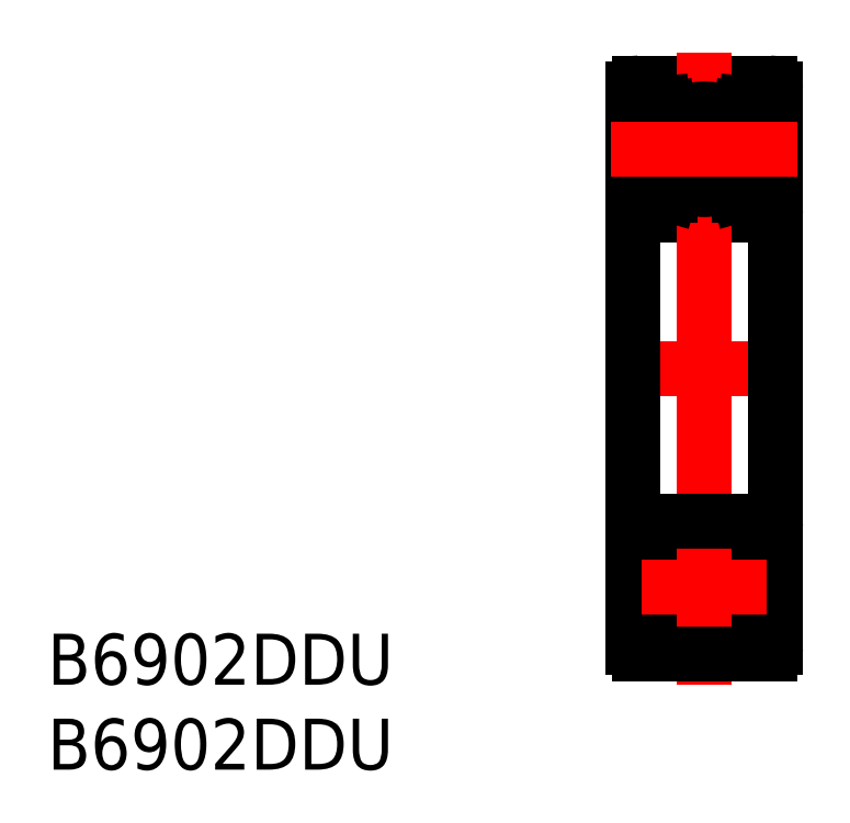
<metadata>
{"format":"dxf","ext":"dxf","renderer":"ezdxf+matplotlib","layout":"modelspace","background":"white","min_lineweight":24,"dpi":150}
</metadata>
<code>
0
SECTION
2
ENTITIES
0
LINE
8
0
10
753.6
20
640.2
30
0
11
760
21
640.2
31
0
0
LINE
8
CENTER
10
753.8
20
636.9
30
0
11
759.9
21
636.9
31
0
0
LINE
8
0
10
753.6
20
633.7
30
0
11
760
21
633.7
31
0
0
LINE
8
CENTER
10
752.3
20
626.2
30
0
11
761.3
21
626.2
31
0
0
LINE
8
CENTER
10
752.3
20
626.2
30
0
11
761.3
21
626.2
31
0
0
LINE
8
CENTER
10
752.3
20
626.2
30
0
11
761.3
21
626.2
31
0
0
LINE
8
CENTER
10
756.8
20
641.7
30
0
11
756.8
21
626.2
31
0
0
TEXT
8
0
10
724.6
20
610.7
30
0
40
2.5
1
B6902DDU
0
TEXT
8
0
10
724.6
20
606.5
30
0
40
2.5
1
B6902DDU
0
LINE
8
0
10
760.3
20
639.9
30
0
11
760.3
21
626.2
31
0
0
LINE
8
0
10
753.3
20
639.9
30
0
11
753.3
21
626.2
31
0
0
ARC
8
0
10
760
20
639.9
30
0
40
0.3
50
0
51
90
0
ARC
8
0
10
753.6
20
639.9
30
0
40
0.3
50
90
51
180
0
ARC
8
0
10
760
20
634
30
0
40
0.3
50
270
51
4.707e-13
0
ARC
8
0
10
753.6
20
634
30
0
40
0.3
50
180
51
270
0
LINE
8
0
10
755.6
20
635.4
30
0
11
755.4
21
635.4
31
0
0
LINE
8
0
10
755.3
20
638.4
30
0
11
755.6
21
638.4
31
0
0
LINE
8
0
10
755.3
20
638.4
30
0
11
755.6
21
638.4
31
0
0
ARC
8
0
10
756.8
20
636.9
30
0
40
2.057
50
132.9
51
228.7
0
ARC
8
0
10
756.8
20
636.9
30
0
40
2.132
50
135
51
226.4
0
ARC
8
0
10
756.8
20
636.9
30
0
40
2.132
50
313.6
51
44.96
0
ARC
8
0
10
756.8
20
636.9
30
0
40
2.057
50
311.3
51
47.08
0
CIRCLE
8
0
10
756.8
20
636.9
30
0
40
1.982
0
LINE
8
0
10
755.1
20
635.2
30
0
11
755.1
21
634.8
31
0
0
LINE
8
0
10
755.3
20
635.2
30
0
11
755.1
21
634.7
31
0
0
LINE
8
0
10
755.9
20
635.2
30
0
11
755.3
21
635.2
31
0
0
LINE
8
0
10
753.9
20
635
30
0
11
753.3
21
635
31
0
0
LINE
8
0
10
754.1
20
634.7
30
0
11
753.9
21
635
31
0
0
LINE
8
0
10
755.1
20
634.7
30
0
11
754.1
21
634.7
31
0
0
LINE
8
0
10
754.8
20
635.4
30
0
11
754.6
21
635.7
31
0
0
LINE
8
0
10
754.2
20
635.4
30
0
11
754
21
635.8
31
0
0
LINE
8
0
10
754.6
20
638.1
30
0
11
754.6
21
635.7
31
0
0
LINE
8
0
10
754.8
20
635.2
30
0
11
754.8
21
635.4
31
0
0
LINE
8
0
10
754.2
20
635.4
30
0
11
754.2
21
634.8
31
0
0
LINE
8
0
10
755.1
20
634.8
30
0
11
754.2
21
634.8
31
0
0
LINE
8
0
10
755.1
20
635.2
30
0
11
754.8
21
635.2
31
0
0
LINE
8
0
10
755.1
20
638.9
30
0
11
754.8
21
639.2
31
0
0
LINE
8
0
10
754.8
20
639.2
30
0
11
754.2
21
639.1
31
0
0
LINE
8
0
10
755.1
20
638.9
30
0
11
755.1
21
638.5
31
0
0
ARC
8
0
10
755.4
20
637.6
30
0
40
0.8924
50
106.3
51
148.2
0
LINE
8
0
10
754
20
638.8
30
0
11
754.2
21
639.1
31
0
0
LINE
8
0
10
754
20
635.8
30
0
11
754
21
638.8
31
0
0
LINE
8
0
10
755.9
20
638.7
30
0
11
755.1
21
638.7
31
0
0
LINE
8
0
10
754
20
638.8
30
0
11
753.3
21
638.8
31
0
0
LINE
8
0
10
758.6
20
635.2
30
0
11
758.9
21
635.2
31
0
0
LINE
8
0
10
757.8
20
635.2
30
0
11
758.4
21
635.2
31
0
0
LINE
8
0
10
758.1
20
635.4
30
0
11
758.3
21
635.4
31
0
0
LINE
8
0
10
758.4
20
635.2
30
0
11
758.6
21
634.7
31
0
0
LINE
8
0
10
759.7
20
638.8
30
0
11
760.3
21
638.8
31
0
0
LINE
8
0
10
759.8
20
635
30
0
11
760.3
21
635
31
0
0
LINE
8
0
10
758.6
20
634.8
30
0
11
759.5
21
634.8
31
0
0
LINE
8
0
10
759.5
20
635.4
30
0
11
759.5
21
634.8
31
0
0
LINE
8
0
10
757.8
20
638.7
30
0
11
758.6
21
638.7
31
0
0
LINE
8
0
10
759.6
20
634.7
30
0
11
759.8
21
635
31
0
0
LINE
8
0
10
758.9
20
635.2
30
0
11
758.9
21
635.4
31
0
0
LINE
8
0
10
759.1
20
638.1
30
0
11
759.1
21
635.7
31
0
0
LINE
8
0
10
759.5
20
635.4
30
0
11
759.7
21
635.8
31
0
0
LINE
8
0
10
759.7
20
635.8
30
0
11
759.7
21
638.8
31
0
0
LINE
8
0
10
758.6
20
634.8
30
0
11
758.6
21
635.2
31
0
0
LINE
8
0
10
758.9
20
635.4
30
0
11
759.1
21
635.7
31
0
0
LINE
8
0
10
758.6
20
634.7
30
0
11
759.6
21
634.7
31
0
0
LINE
8
0
10
759.7
20
638.8
30
0
11
759.5
21
639.1
31
0
0
ARC
8
0
10
758.3
20
637.6
30
0
40
0.8924
50
31.78
51
73.74
0
LINE
8
0
10
758.6
20
638.9
30
0
11
758.6
21
638.5
31
0
0
LINE
8
0
10
758.9
20
639.2
30
0
11
759.5
21
639.1
31
0
0
LINE
8
0
10
758.6
20
638.9
30
0
11
758.9
21
639.2
31
0
0
LINE
8
0
10
758.4
20
638.4
30
0
11
758.1
21
638.4
31
0
0
LINE
8
0
10
758.4
20
638.4
30
0
11
758.1
21
638.4
31
0
0
LINE
8
CENTER
10
752.3
20
636.9
30
0
11
761.4
21
636.9
31
0
0
LINE
8
CENTER
10
752.3
20
615.4
30
0
11
761.4
21
615.4
31
0
0
LINE
8
0
10
758.4
20
613.9
30
0
11
758.1
21
613.9
31
0
0
LINE
8
0
10
758.4
20
613.9
30
0
11
758.1
21
613.9
31
0
0
LINE
8
0
10
758.6
20
613.5
30
0
11
758.9
21
613.2
31
0
0
LINE
8
0
10
758.9
20
613.2
30
0
11
759.5
21
613.2
31
0
0
LINE
8
0
10
758.6
20
613.5
30
0
11
758.6
21
613.9
31
0
0
ARC
8
0
10
758.3
20
614.8
30
0
40
0.8924
50
286.3
51
328.2
0
LINE
8
0
10
759.7
20
613.6
30
0
11
759.5
21
613.2
31
0
0
LINE
8
0
10
758.6
20
617.7
30
0
11
759.6
21
617.7
31
0
0
LINE
8
0
10
758.9
20
617
30
0
11
759.1
21
616.6
31
0
0
LINE
8
0
10
758.6
20
617.5
30
0
11
758.6
21
617.2
31
0
0
LINE
8
0
10
759.7
20
616.6
30
0
11
759.7
21
613.6
31
0
0
LINE
8
0
10
759.5
20
617
30
0
11
759.7
21
616.6
31
0
0
LINE
8
0
10
759.1
20
614.3
30
0
11
759.1
21
616.6
31
0
0
LINE
8
0
10
758.9
20
617.2
30
0
11
758.9
21
617
31
0
0
LINE
8
0
10
759.6
20
617.7
30
0
11
759.8
21
617.4
31
0
0
LINE
8
0
10
757.8
20
613.7
30
0
11
758.6
21
613.7
31
0
0
LINE
8
0
10
759.5
20
617
30
0
11
759.5
21
617.5
31
0
0
LINE
8
0
10
758.6
20
617.5
30
0
11
759.5
21
617.5
31
0
0
LINE
8
0
10
759.8
20
617.4
30
0
11
760.3
21
617.4
31
0
0
LINE
8
0
10
759.7
20
613.6
30
0
11
760.3
21
613.6
31
0
0
LINE
8
0
10
758.4
20
617.2
30
0
11
758.6
21
617.7
31
0
0
LINE
8
0
10
758.1
20
617
30
0
11
758.3
21
617
31
0
0
LINE
8
0
10
757.8
20
617.2
30
0
11
758.4
21
617.2
31
0
0
LINE
8
0
10
758.6
20
617.2
30
0
11
758.9
21
617.2
31
0
0
LINE
8
0
10
754
20
613.6
30
0
11
753.3
21
613.6
31
0
0
LINE
8
0
10
755.9
20
613.7
30
0
11
755.1
21
613.7
31
0
0
LINE
8
0
10
754
20
616.6
30
0
11
754
21
613.6
31
0
0
LINE
8
0
10
754
20
613.6
30
0
11
754.2
21
613.2
31
0
0
ARC
8
0
10
755.4
20
614.8
30
0
40
0.8924
50
211.8
51
253.7
0
LINE
8
0
10
755.1
20
613.5
30
0
11
755.1
21
613.9
31
0
0
LINE
8
0
10
754.8
20
613.2
30
0
11
754.2
21
613.2
31
0
0
LINE
8
0
10
755.1
20
613.5
30
0
11
754.8
21
613.2
31
0
0
LINE
8
0
10
755.1
20
617.2
30
0
11
754.8
21
617.2
31
0
0
LINE
8
0
10
755.1
20
617.5
30
0
11
754.2
21
617.5
31
0
0
LINE
8
0
10
754.2
20
617
30
0
11
754.2
21
617.5
31
0
0
LINE
8
0
10
754.8
20
617.2
30
0
11
754.8
21
617
31
0
0
LINE
8
0
10
754.6
20
614.3
30
0
11
754.6
21
616.6
31
0
0
LINE
8
0
10
754.2
20
617
30
0
11
754
21
616.6
31
0
0
LINE
8
0
10
754.8
20
617
30
0
11
754.6
21
616.6
31
0
0
LINE
8
0
10
755.1
20
617.7
30
0
11
754.1
21
617.7
31
0
0
LINE
8
0
10
754.1
20
617.7
30
0
11
753.9
21
617.4
31
0
0
LINE
8
0
10
753.9
20
617.4
30
0
11
753.3
21
617.4
31
0
0
LINE
8
0
10
755.9
20
617.2
30
0
11
755.3
21
617.2
31
0
0
LINE
8
0
10
755.3
20
617.2
30
0
11
755.1
21
617.7
31
0
0
LINE
8
0
10
755.1
20
617.2
30
0
11
755.1
21
617.5
31
0
0
CIRCLE
8
0
10
756.8
20
615.4
30
0
40
1.982
0
ARC
8
0
10
756.8
20
615.4
30
0
40
2.057
50
312.9
51
48.68
0
ARC
8
0
10
756.8
20
615.4
30
0
40
2.132
50
315
51
46.43
0
ARC
8
0
10
756.8
20
615.4
30
0
40
2.132
50
133.6
51
225
0
ARC
8
0
10
756.8
20
615.4
30
0
40
2.057
50
131.3
51
227.1
0
LINE
8
0
10
755.3
20
613.9
30
0
11
755.6
21
613.9
31
0
0
LINE
8
0
10
755.3
20
613.9
30
0
11
755.6
21
613.9
31
0
0
LINE
8
0
10
755.6
20
617
30
0
11
755.4
21
617
31
0
0
ARC
8
0
10
753.6
20
618.4
30
0
40
0.3
50
90
51
180
0
ARC
8
0
10
760
20
618.4
30
0
40
0.3
50
360
51
90
0
ARC
8
0
10
753.6
20
612.5
30
0
40
0.3
50
180
51
270
0
ARC
8
0
10
760
20
612.5
30
0
40
0.3
50
270
51
0
0
LINE
8
0
10
753.3
20
612.5
30
0
11
753.3
21
626.2
31
0
0
LINE
8
0
10
760.3
20
612.5
30
0
11
760.3
21
626.2
31
0
0
LINE
8
CENTER
10
756.8
20
610.7
30
0
11
756.8
21
626.2
31
0
0
LINE
8
0
10
753.6
20
618.7
30
0
11
760
21
618.7
31
0
0
LINE
8
CENTER
10
753.8
20
615.4
30
0
11
759.9
21
615.4
31
0
0
LINE
8
0
10
753.6
20
612.2
30
0
11
760
21
612.2
31
0
0
ENDSEC
0
EOF

</code>
